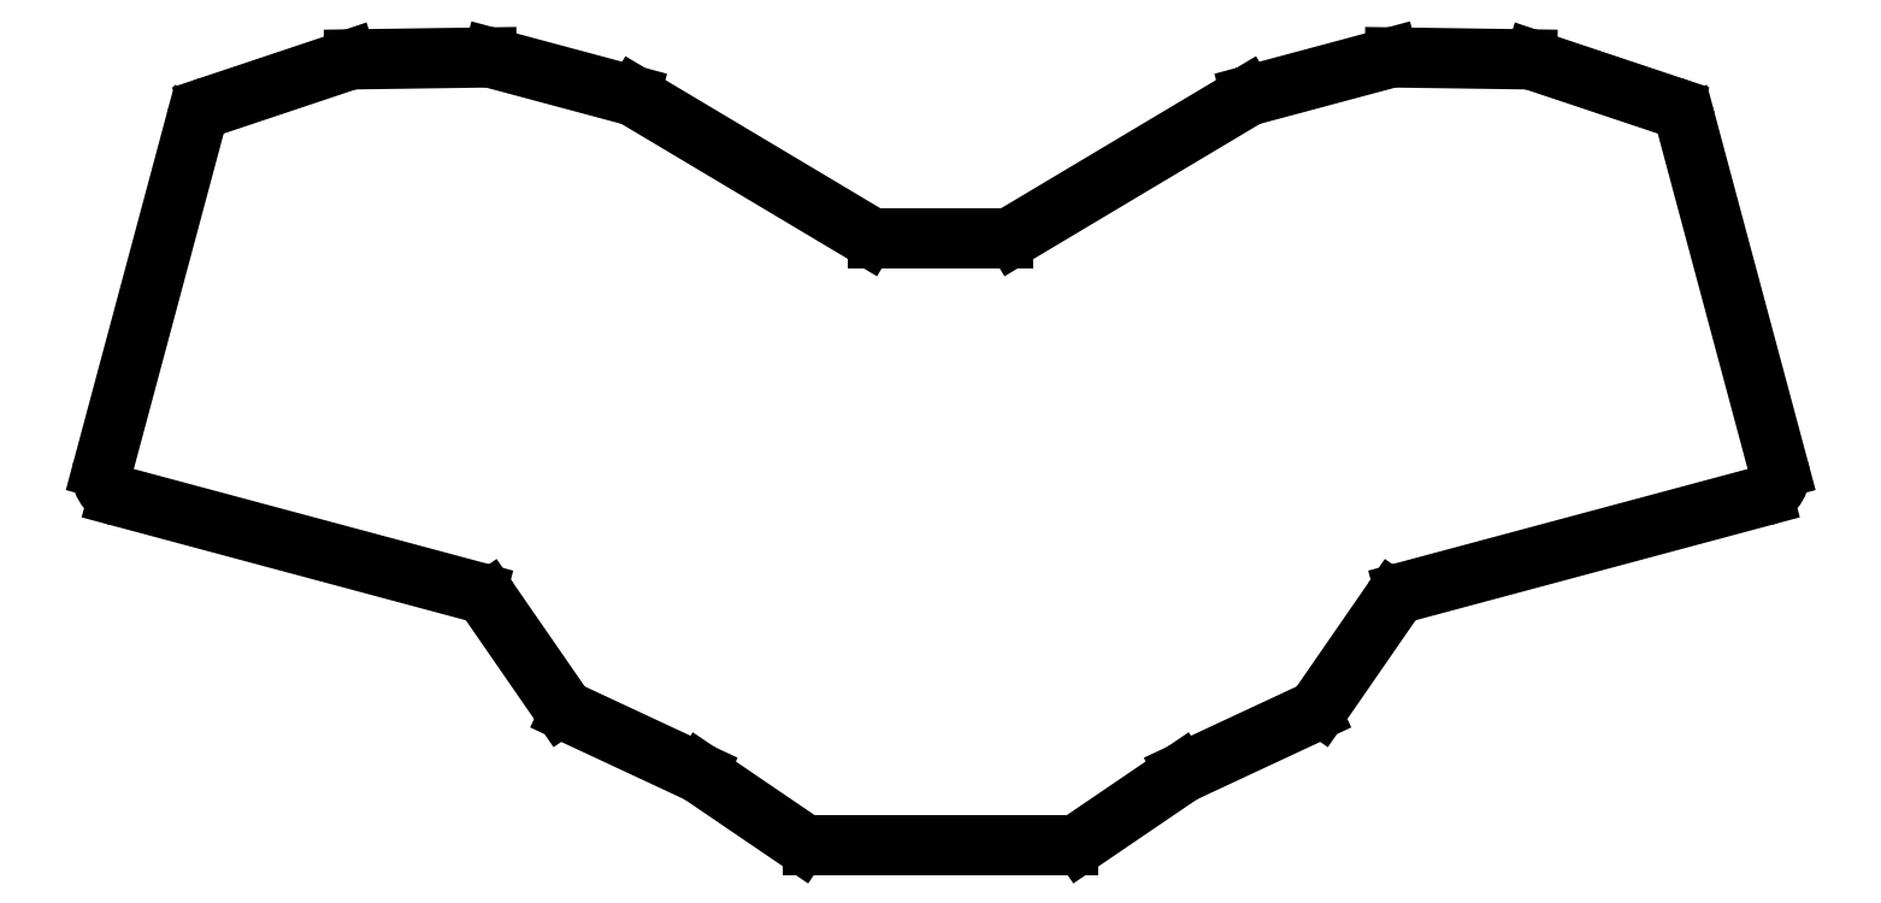
<metadata>
{"format":"dxf","ext":"dxf","renderer":"ezdxf+matplotlib","layout":"modelspace","background":"white","min_lineweight":24,"dpi":150}
</metadata>
<code>
0
SECTION
2
ENTITIES
0
LINE
8
0
10
38.98
20
-20.28
11
-9.22
21
-7.365
0
LINE
8
0
10
-11.34
20
-3.69
11
1.182
21
43.05
0
LINE
8
0
10
3.129
20
45.12
11
21.62
21
51.29
0
LINE
8
0
10
22.53
20
51.45
11
40.36
21
51.7
0
LINE
8
0
10
41.18
20
51.6
11
59.69
21
46.64
0
LINE
8
0
10
60.45
20
46.32
11
91.51
21
27.79
0
LINE
8
0
10
93.05
20
27.36
11
109.9
21
27.36
0
LINE
8
0
10
111.5
20
27.79
11
142.6
21
46.32
0
LINE
8
0
10
143.3
20
46.64
11
161.8
21
51.6
0
LINE
8
0
10
162.6
20
51.7
11
180.5
21
51.45
0
LINE
8
0
10
181.4
20
51.29
11
199.9
21
45.12
0
LINE
8
0
10
201.8
20
43.05
11
214.3
21
-3.69
0
LINE
8
0
10
212.2
20
-7.365
11
164
21
-20.28
0
LINE
8
0
10
162.3
20
-21.47
11
152.6
21
-35.55
0
LINE
8
0
10
151.4
20
-36.56
11
134.2
21
-44.57
0
LINE
8
0
10
133.8
20
-44.81
11
120.4
21
-53.91
0
LINE
8
0
10
118.7
20
-54.43
11
84.26
21
-54.43
0
LINE
8
0
10
82.58
20
-53.91
11
69.19
21
-44.81
0
LINE
8
0
10
68.77
20
-44.57
11
51.6
21
-36.56
0
LINE
8
0
10
50.4
20
-35.55
11
40.67
21
-21.47
0
ARC
8
0
10
-8.444
20
-4.467
40
3
50
165
51
255
0
ARC
8
0
10
4.08
20
42.27
40
3
50
108.5
51
165
0
ARC
8
0
10
22.57
20
48.45
40
3
50
90.82
51
108.5
0
ARC
8
0
10
40.4
20
48.7
40
3
50
75
51
90.82
0
ARC
8
0
10
58.91
20
43.74
40
3
50
59.18
51
75
0
ARC
8
0
10
93.05
20
30.36
40
3
50
239.2
51
270
0
ARC
8
0
10
109.9
20
30.36
40
3
50
270
51
300.8
0
ARC
8
0
10
144.1
20
43.74
40
3
50
105
51
120.8
0
ARC
8
0
10
162.6
20
48.7
40
3
50
89.18
51
105
0
ARC
8
0
10
180.4
20
48.45
40
3
50
71.53
51
89.18
0
ARC
8
0
10
198.9
20
42.27
40
3
50
15
51
71.53
0
ARC
8
0
10
211.4
20
-4.467
40
3
50
285
51
15
0
ARC
8
0
10
164.8
20
-23.18
40
3
50
105
51
145.3
0
ARC
8
0
10
150.1
20
-33.84
40
3
50
295
51
325.3
0
ARC
8
0
10
135.5
20
-47.29
40
3
50
115
51
124.2
0
ARC
8
0
10
118.7
20
-51.43
40
3
50
270
51
304.2
0
ARC
8
0
10
84.26
20
-51.43
40
3
50
235.8
51
270
0
ARC
8
0
10
67.5
20
-47.29
40
3
50
55.78
51
65
0
ARC
8
0
10
52.87
20
-33.84
40
3
50
214.7
51
245
0
ARC
8
0
10
38.2
20
-23.18
40
3
50
34.65
51
75
0
ENDSEC
0
EOF

</code>
